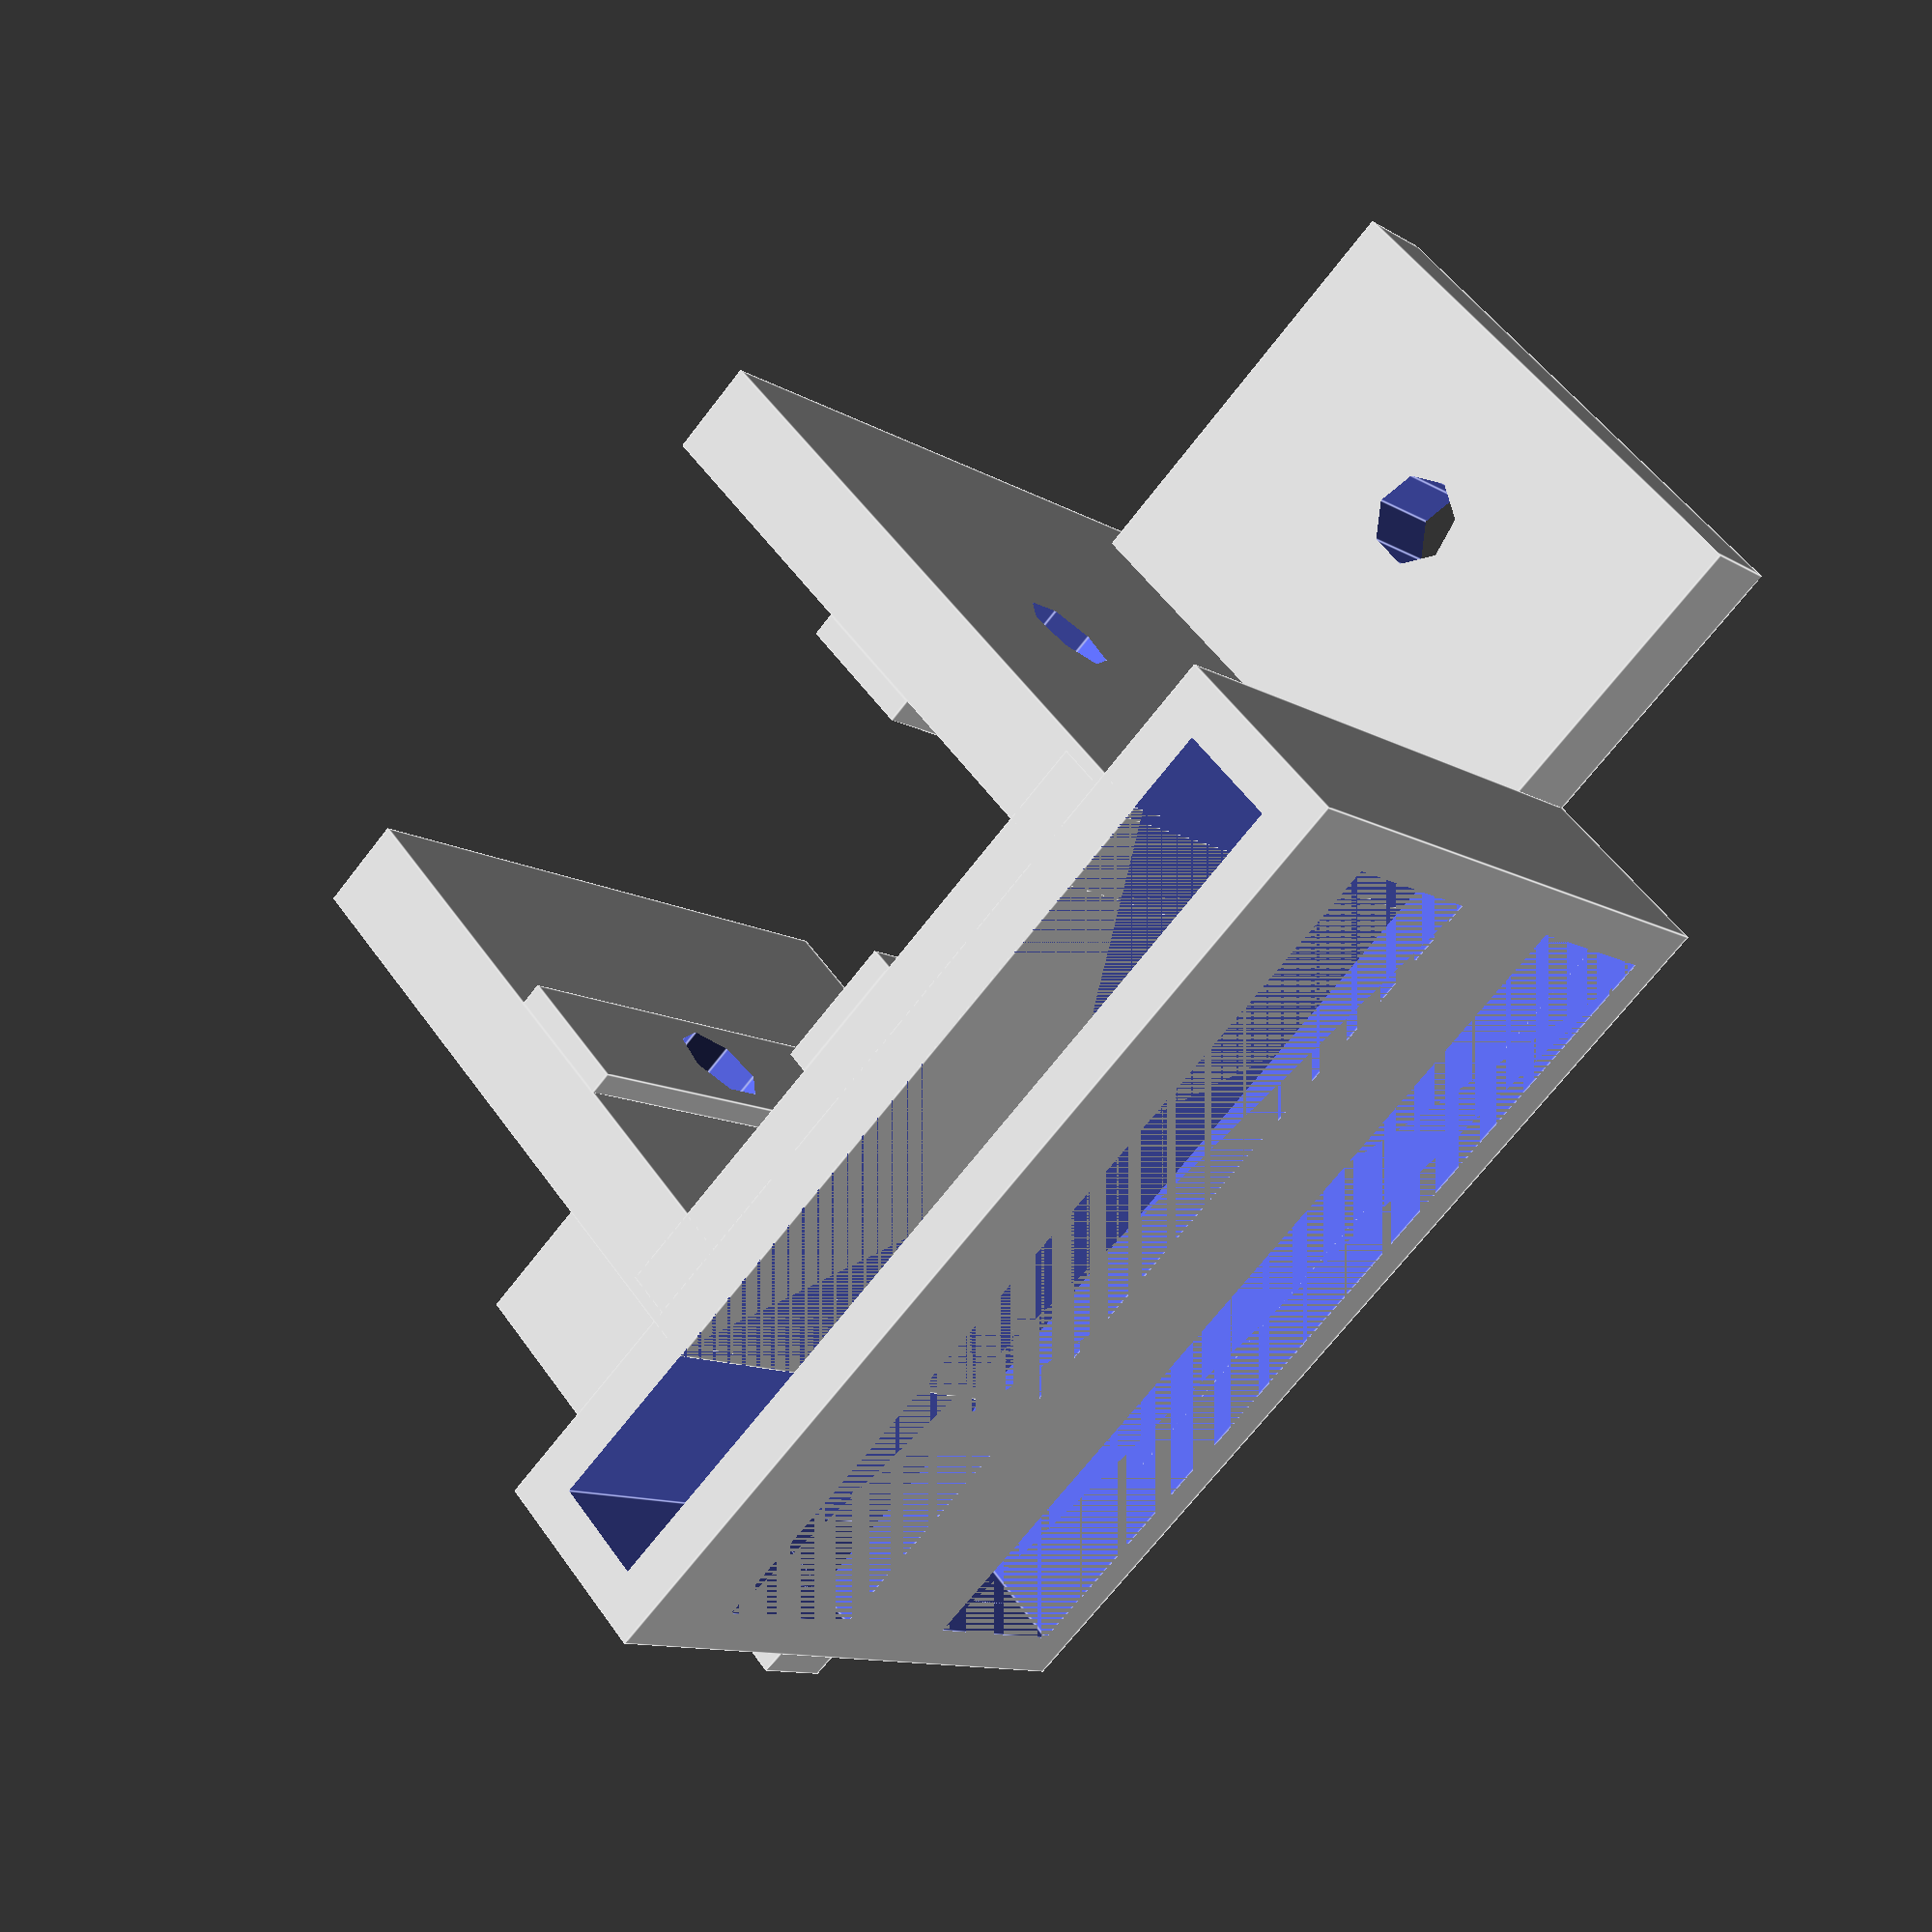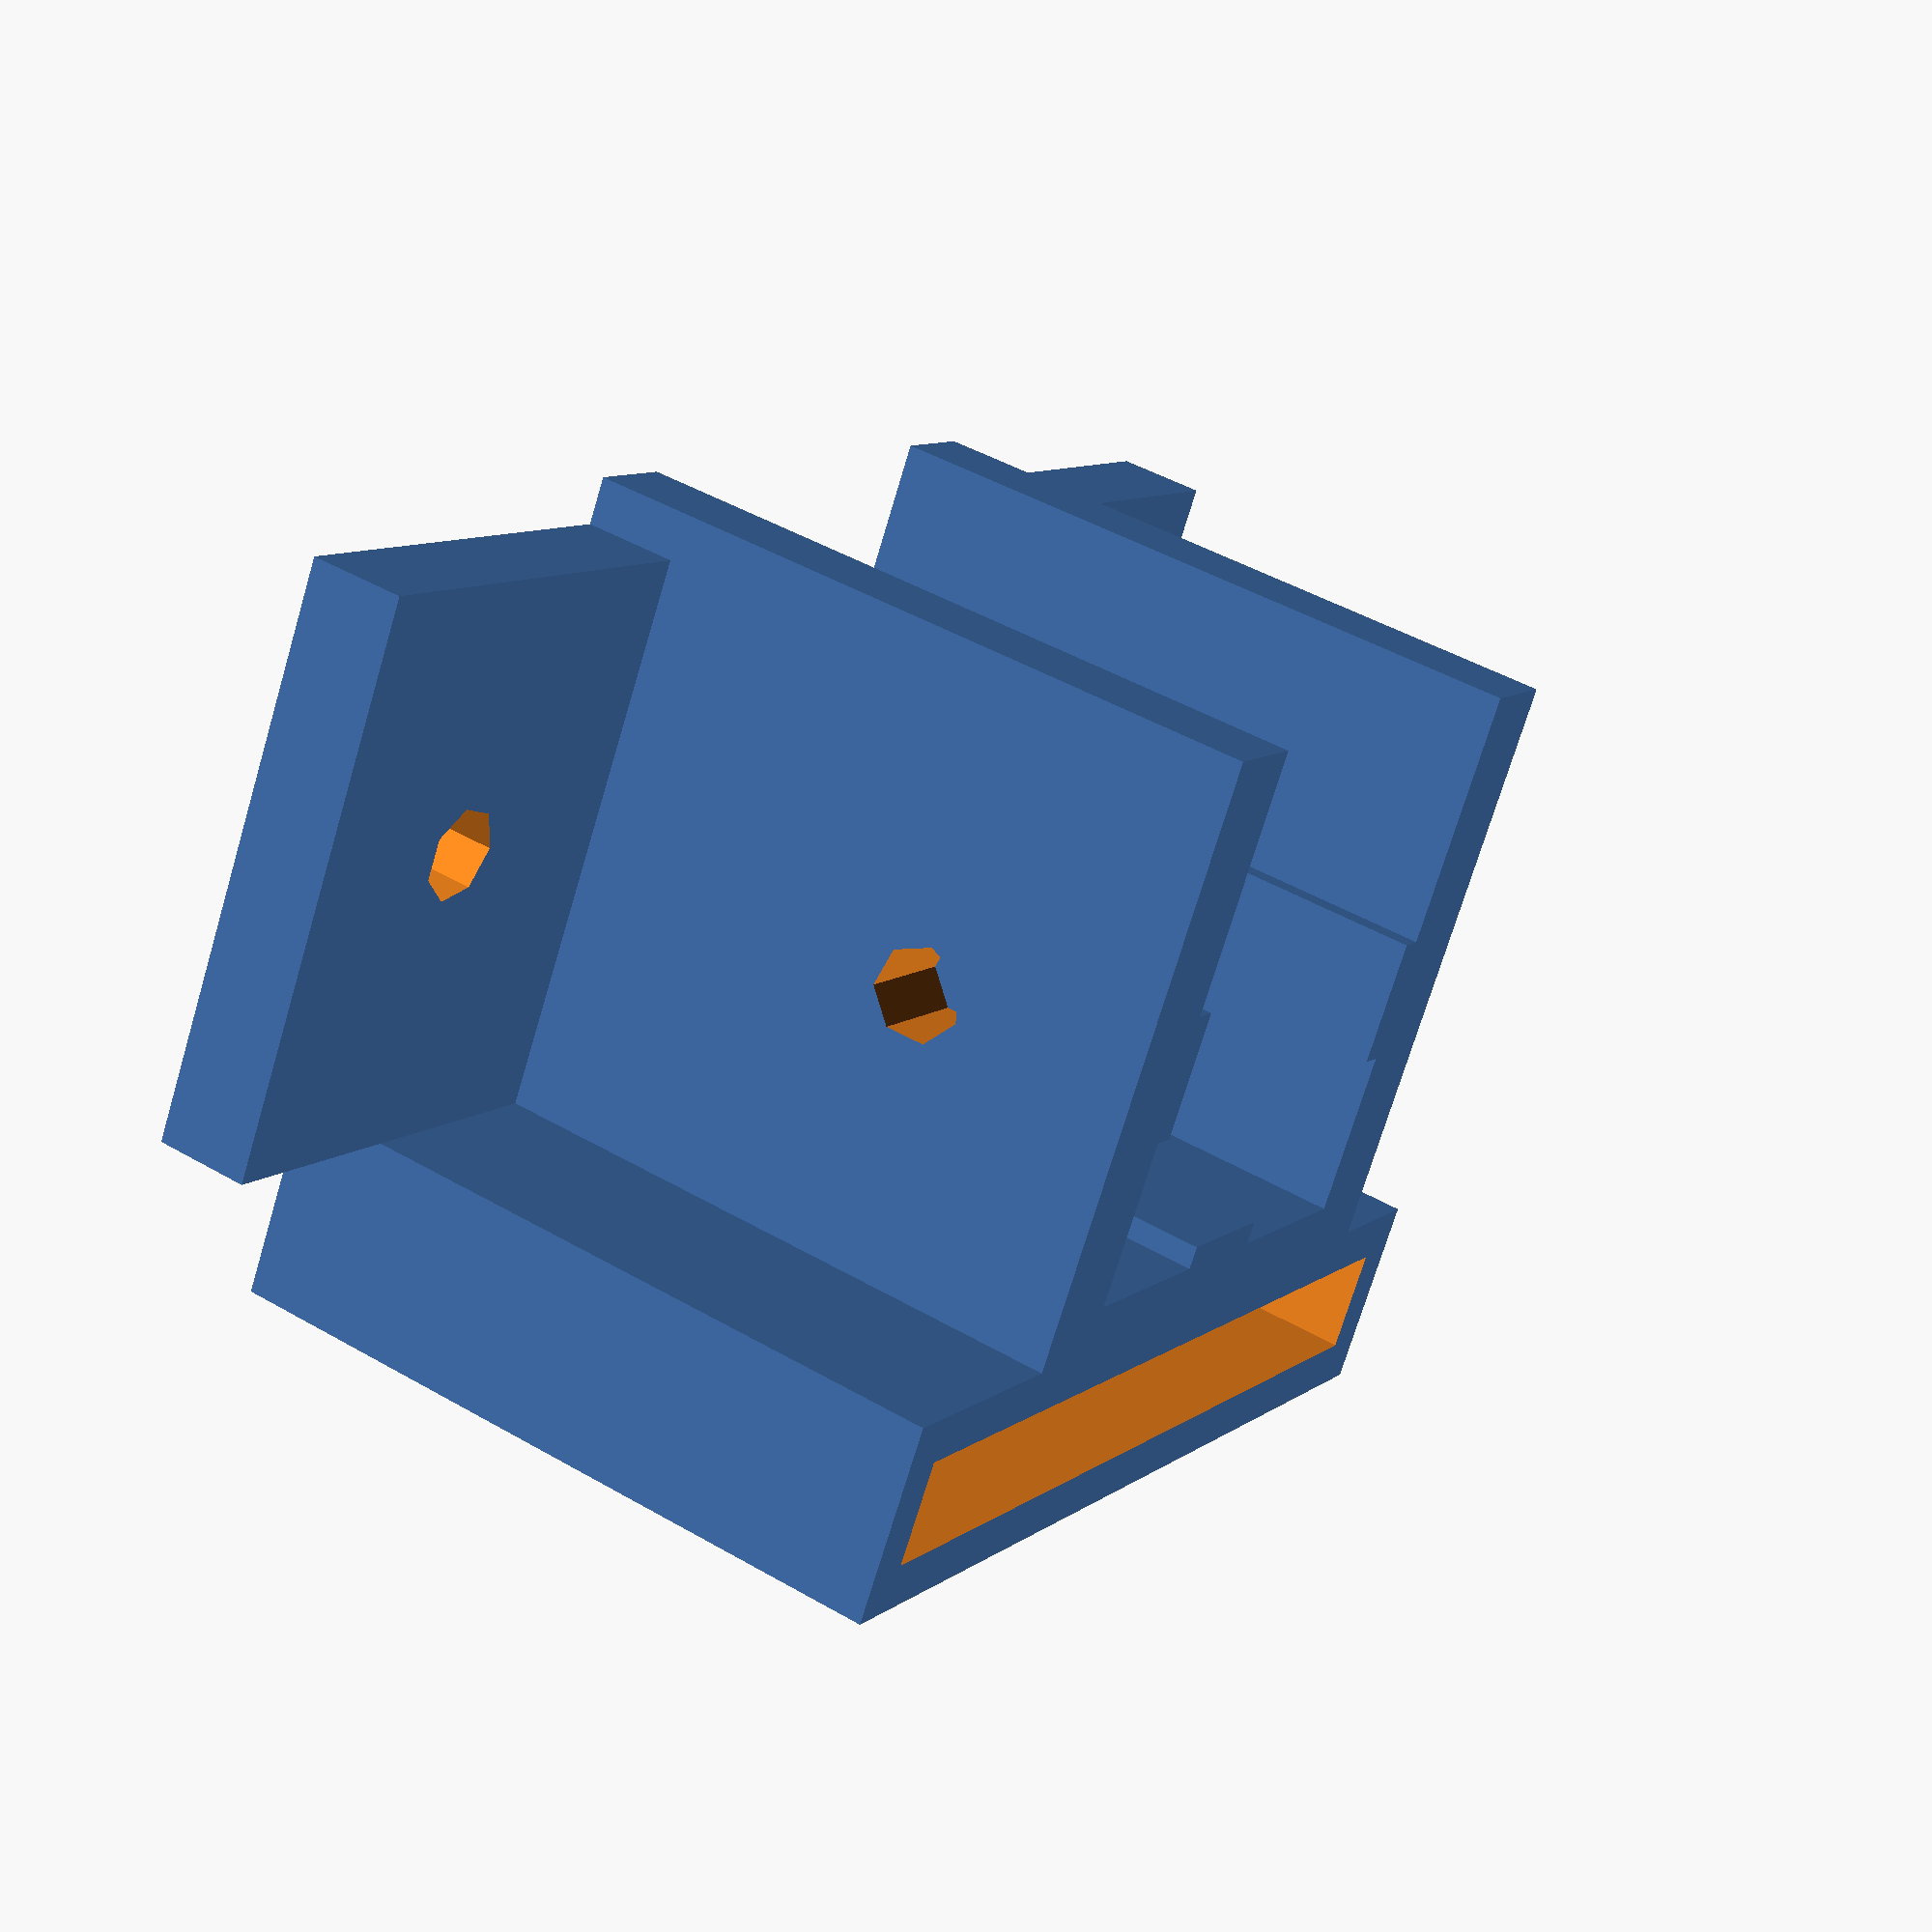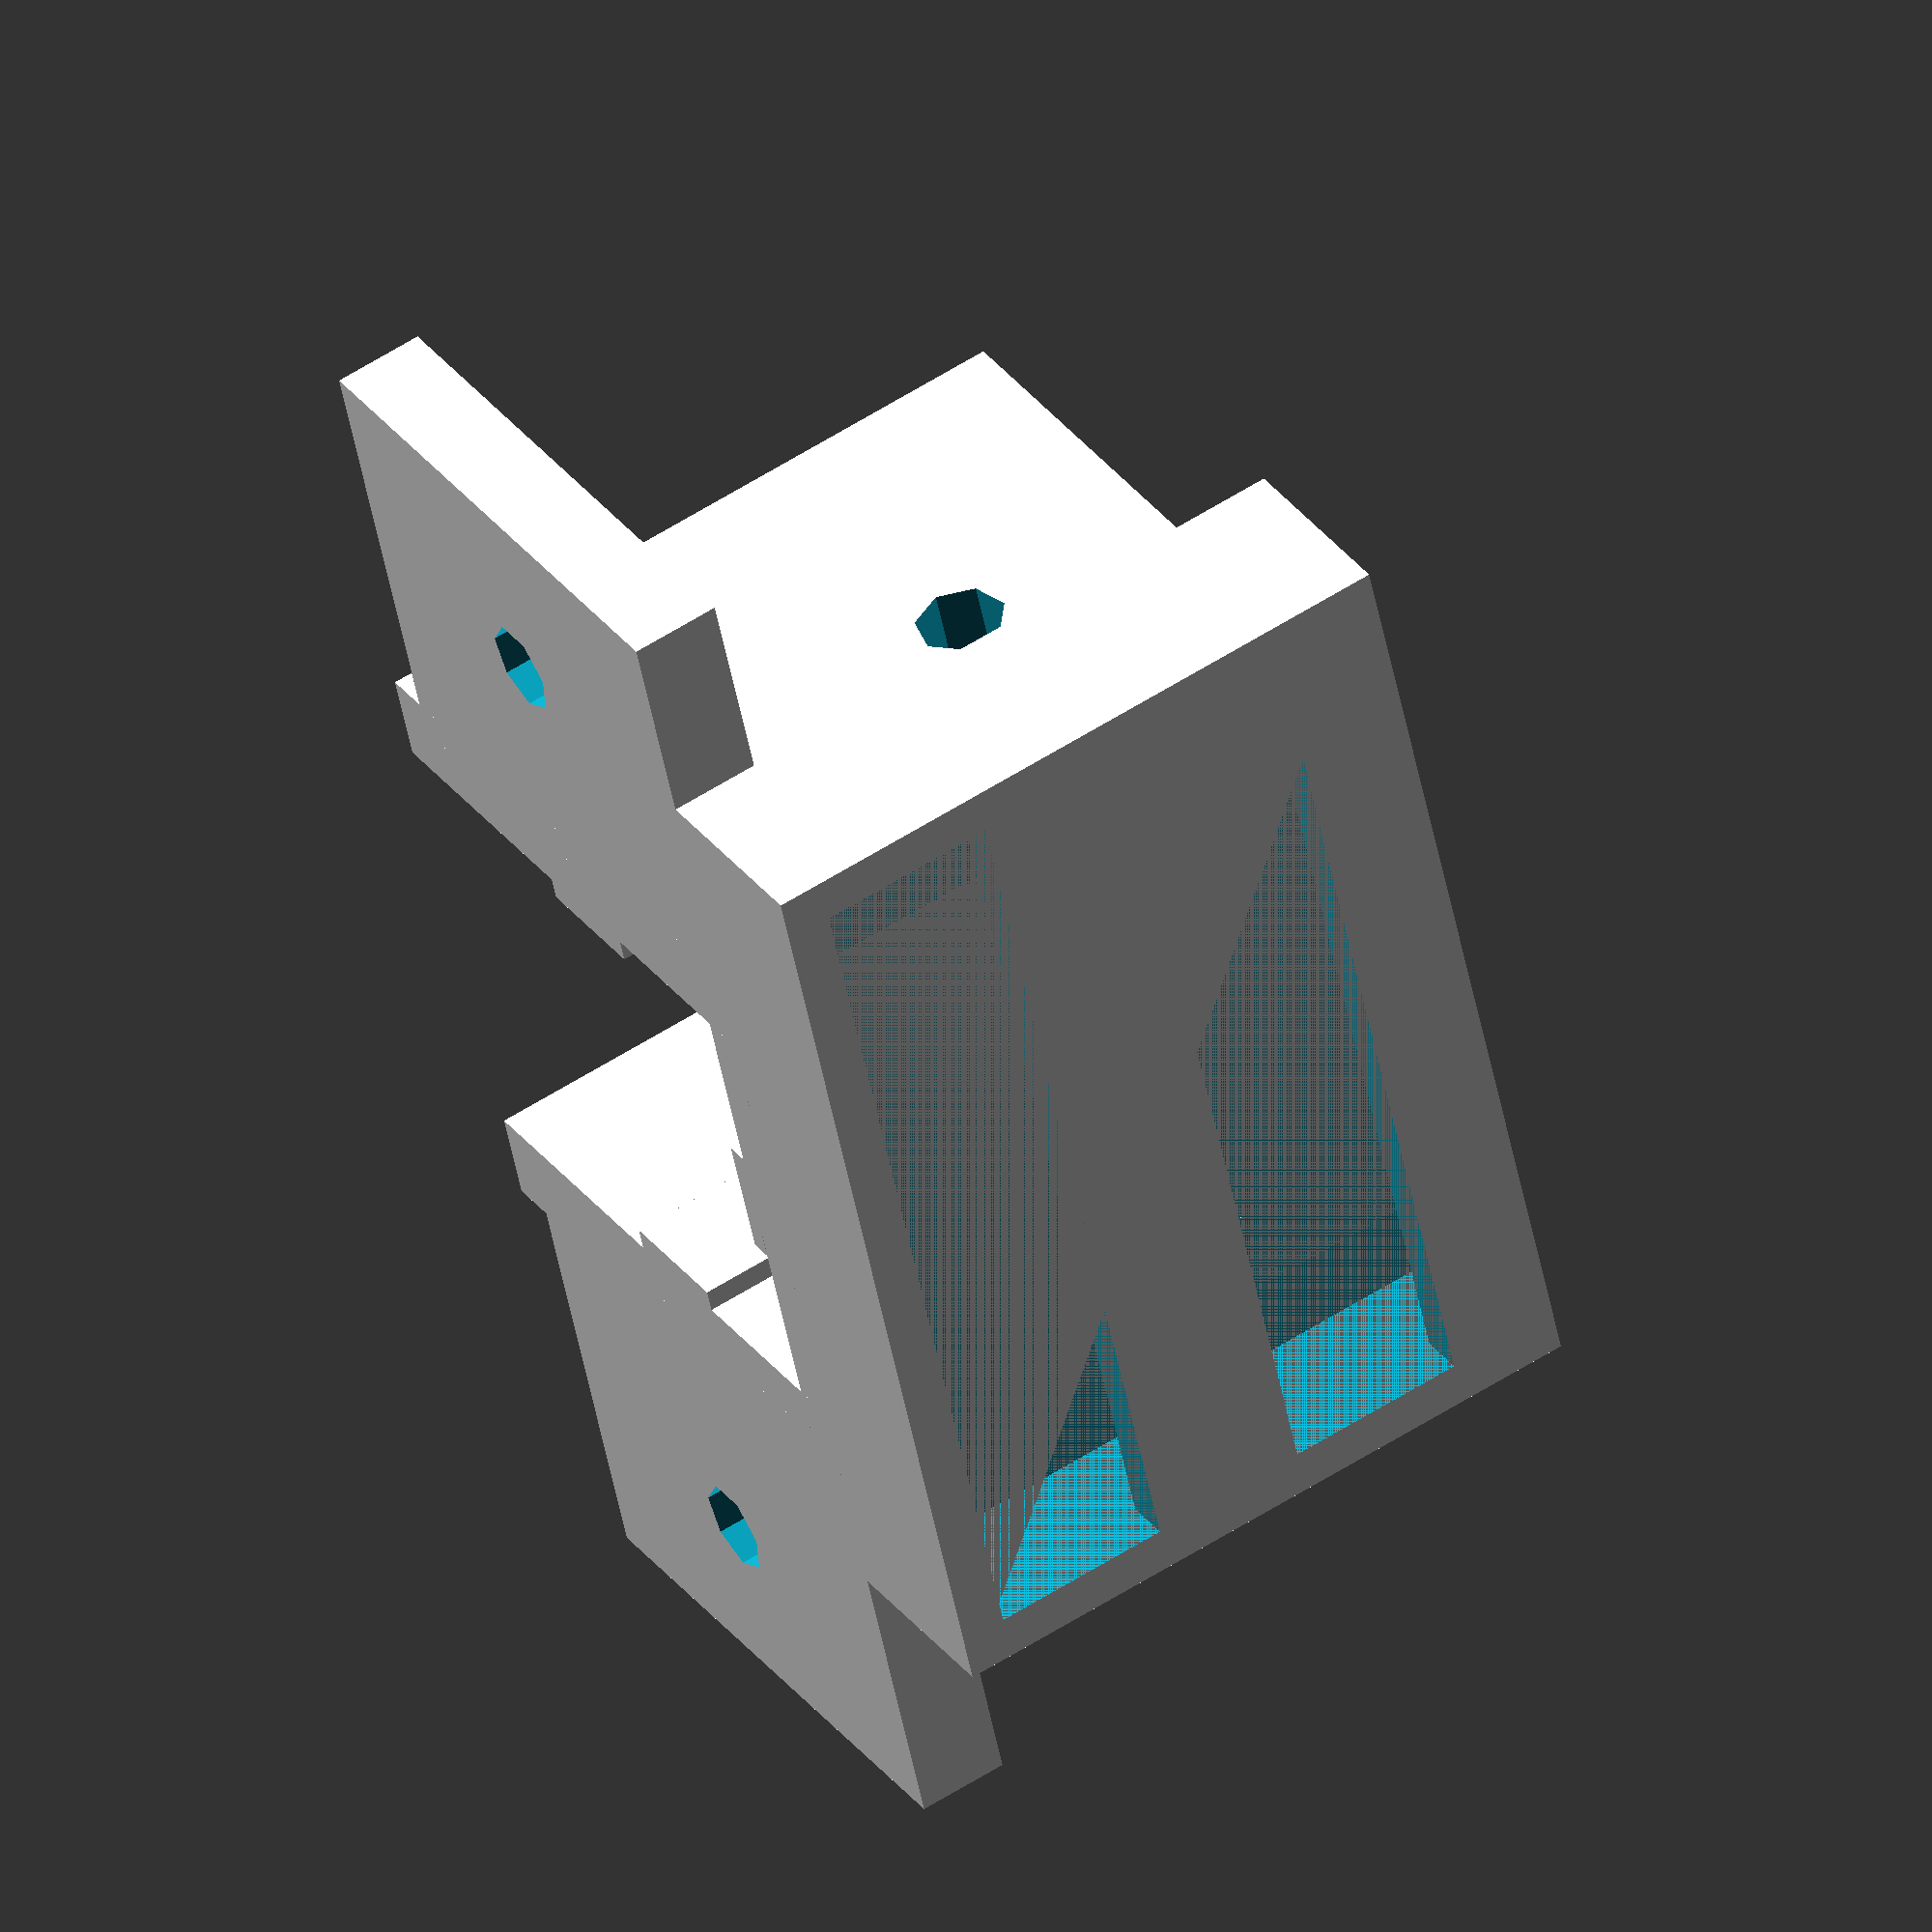
<openscad>
ins_h = 30;
ins_w = 4.5;
ins_l = 40;
ins_wall = 2;

wall = 4;
attach_w = 20 + wall*2;

// bolted one
module frame_wall(has_hole=true) {
  difference() {
    union() {
      translate([-attach_w/2, 0, 0]) {
        cube([attach_w, wall, ins_h]);
        translate([attach_w/2-5.5/2, wall, 0]) {
          cube([5.5, 1, ins_h]);
        }
      }
    }
    if(has_hole) {
      translate([0, 8, ins_h/2-5]) {
        rotate([90, 0, 0])
          cylinder(d=4, h=10);
      }
    }
  }
}
module container() {
  // container
  difference() {
    cube([ins_l+ins_wall*2, ins_w+ins_wall*2, ins_h]);
    translate([ins_wall, ins_wall, ins_wall]) {
      cube([ins_l, ins_w, ins_h]);
    }
    translate([ins_wall, 0, ins_wall]) {
      cube([ins_l, ins_w, 8]);
      translate([0, 0, 15]) {
        cube([ins_l, ins_w, 8]);
      }
    }
  }
}

module frame_holder() {
  translate([ins_l/2+wall, wall+ins_w, 0]) {
    frame_wall(has_hole=false);
  }
  translate([ins_l/2-10.5,  attach_w/2+wall+ins_w, ins_h]) {
    rotate([180, 0, 90]) {
      frame_wall(has_hole=true);
    }
  }
  translate([ins_l/2+wall*2+10.5, attach_w/2+wall+ins_w, ins_h]) {
    rotate([180, 0, -90]) {
      frame_wall(has_hole=true);
    }
  }
}

translate([0, -ins_wall, 0])
  frame_holder();
container();

translate([-9, wall+ins_w, 0]) {
  difference() {
    cube([20, 20+wall, 4]);
    translate([9, 12.5, -2.5])
      cylinder(d=4, h=10);
  }
}

translate([-9+ins_l+wall*2-2, wall+ins_w, 0]) {
  difference() {
    cube([20, 20+wall, 4]);
    translate([12, 12.5, -2.5])
      cylinder(d=4, h=10);
  }
}

</openscad>
<views>
elev=190.8 azim=137.6 roll=145.7 proj=p view=edges
elev=135.0 azim=210.7 roll=236.0 proj=p view=wireframe
elev=122.8 azim=289.4 roll=303.8 proj=o view=solid
</views>
